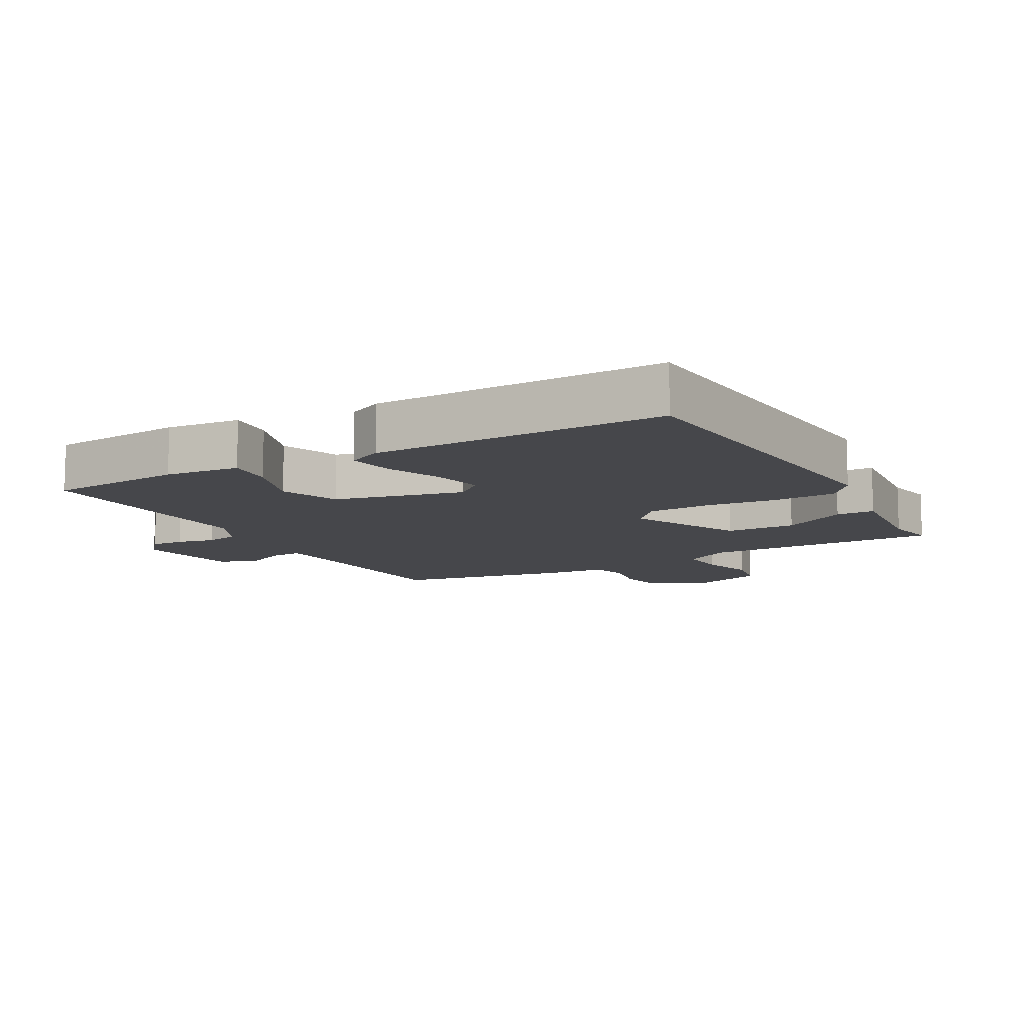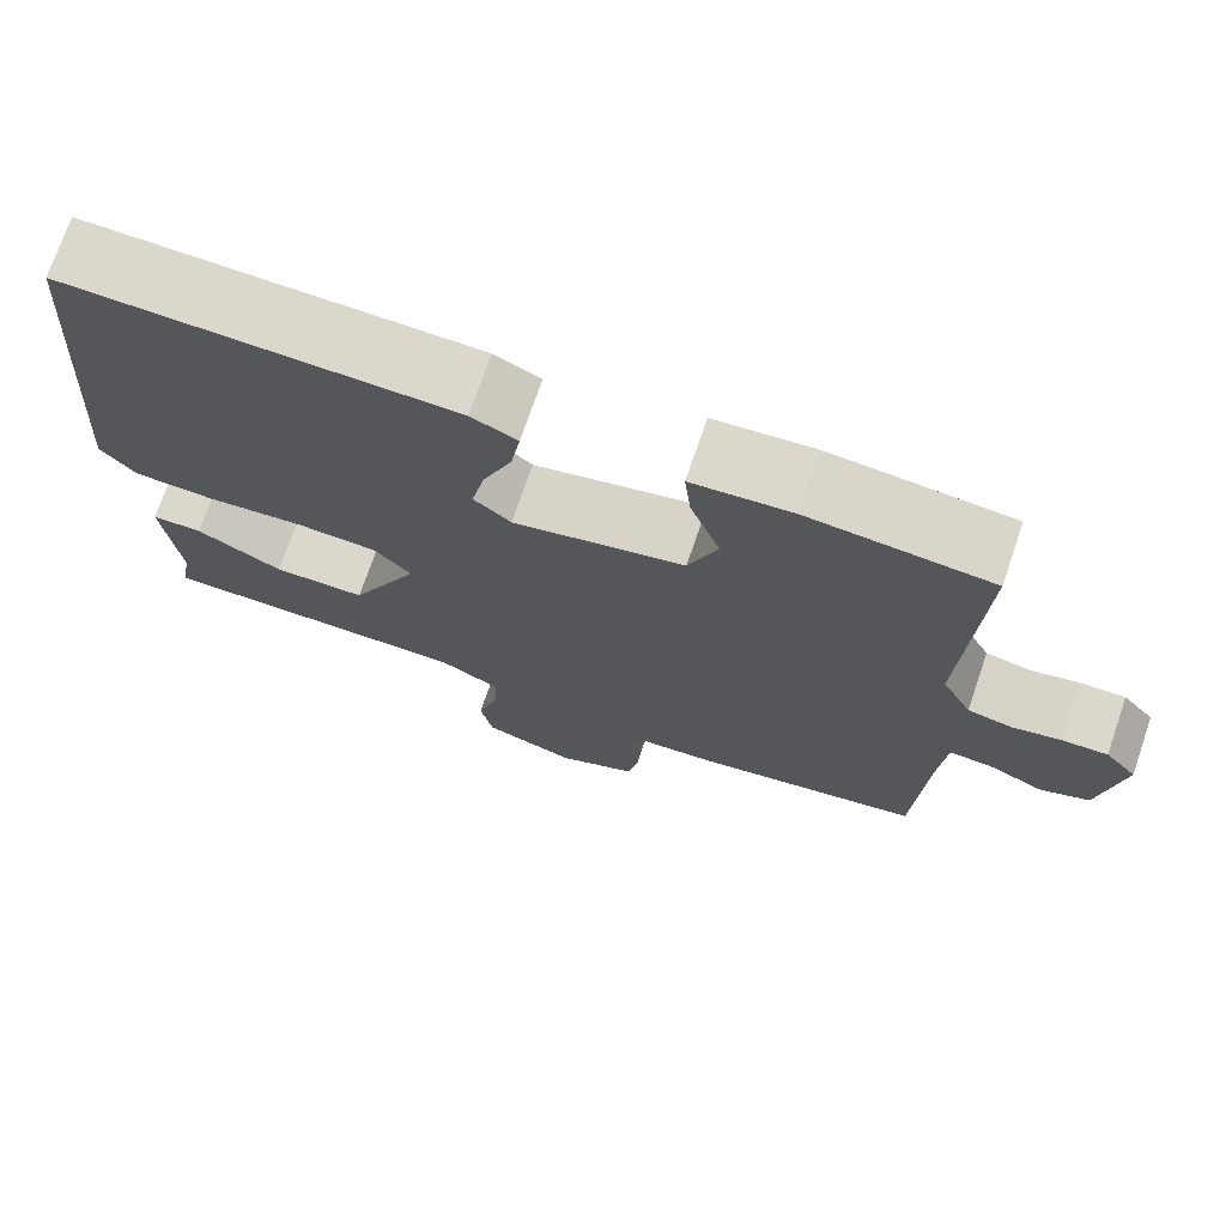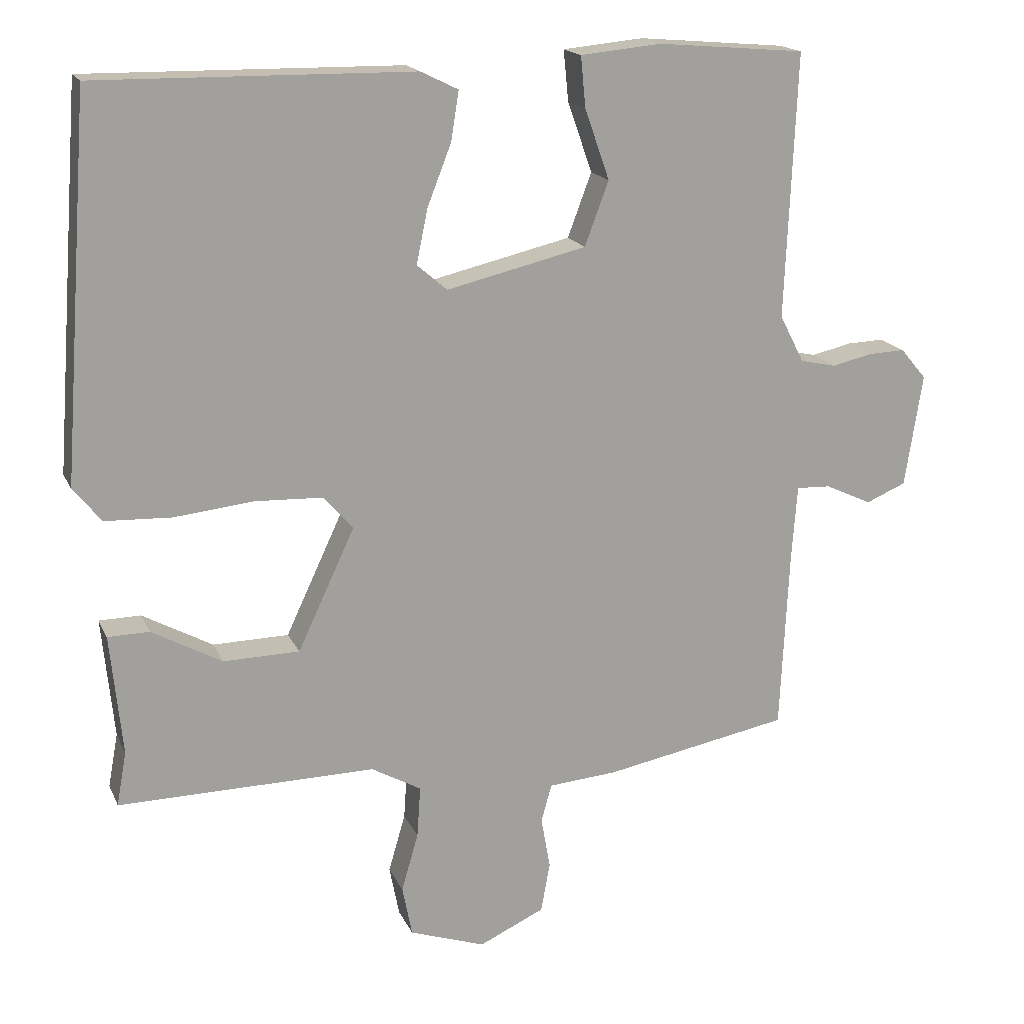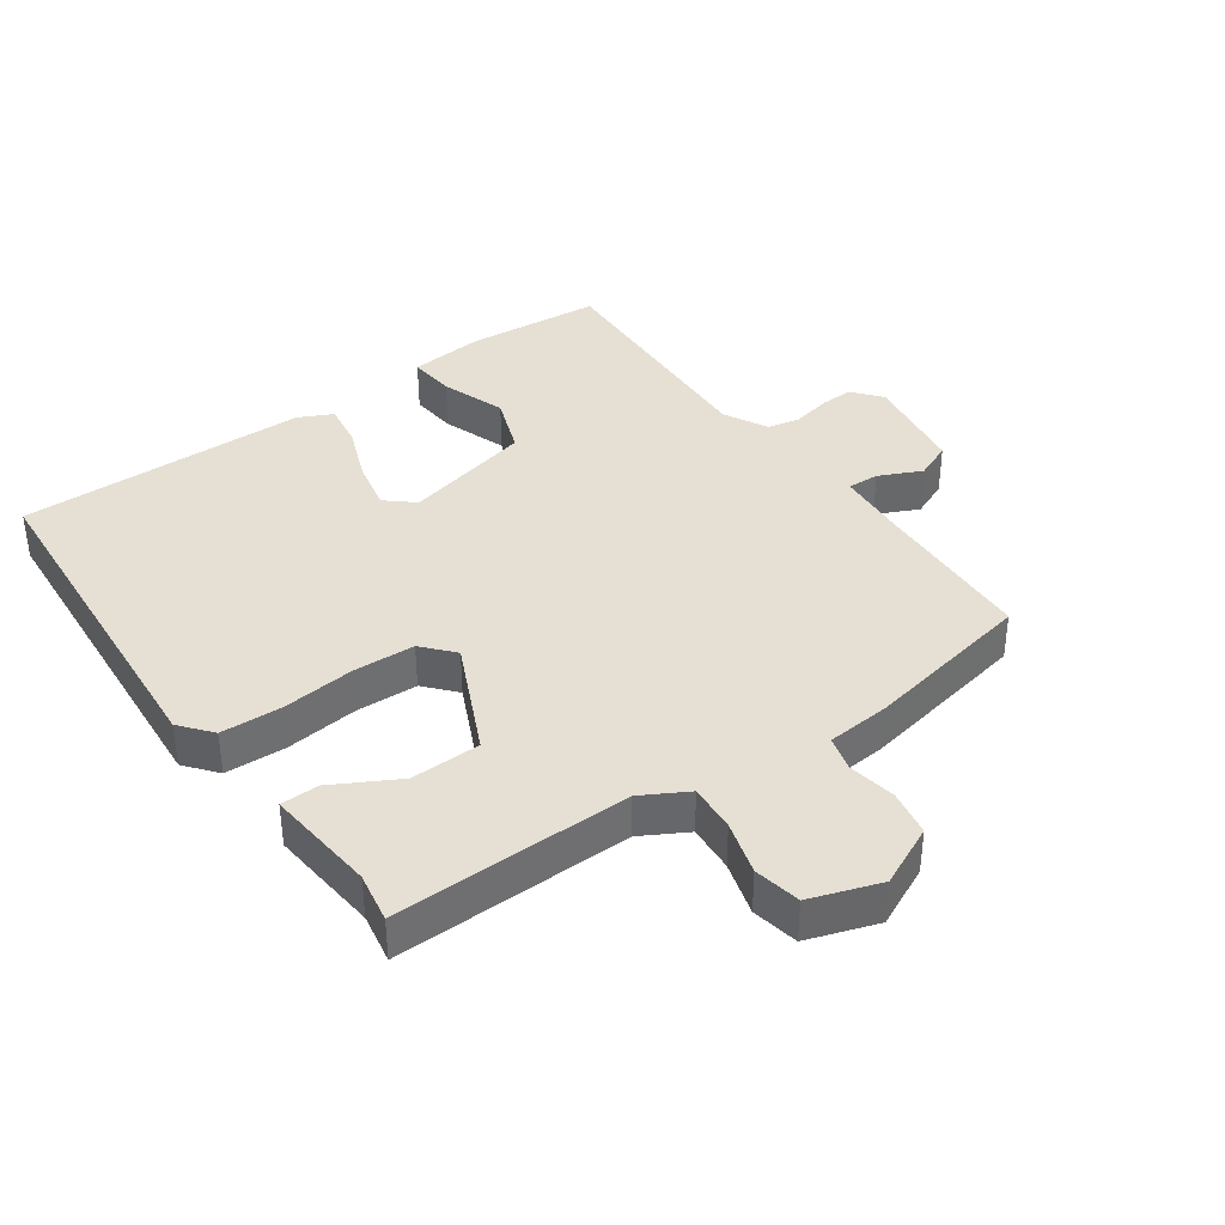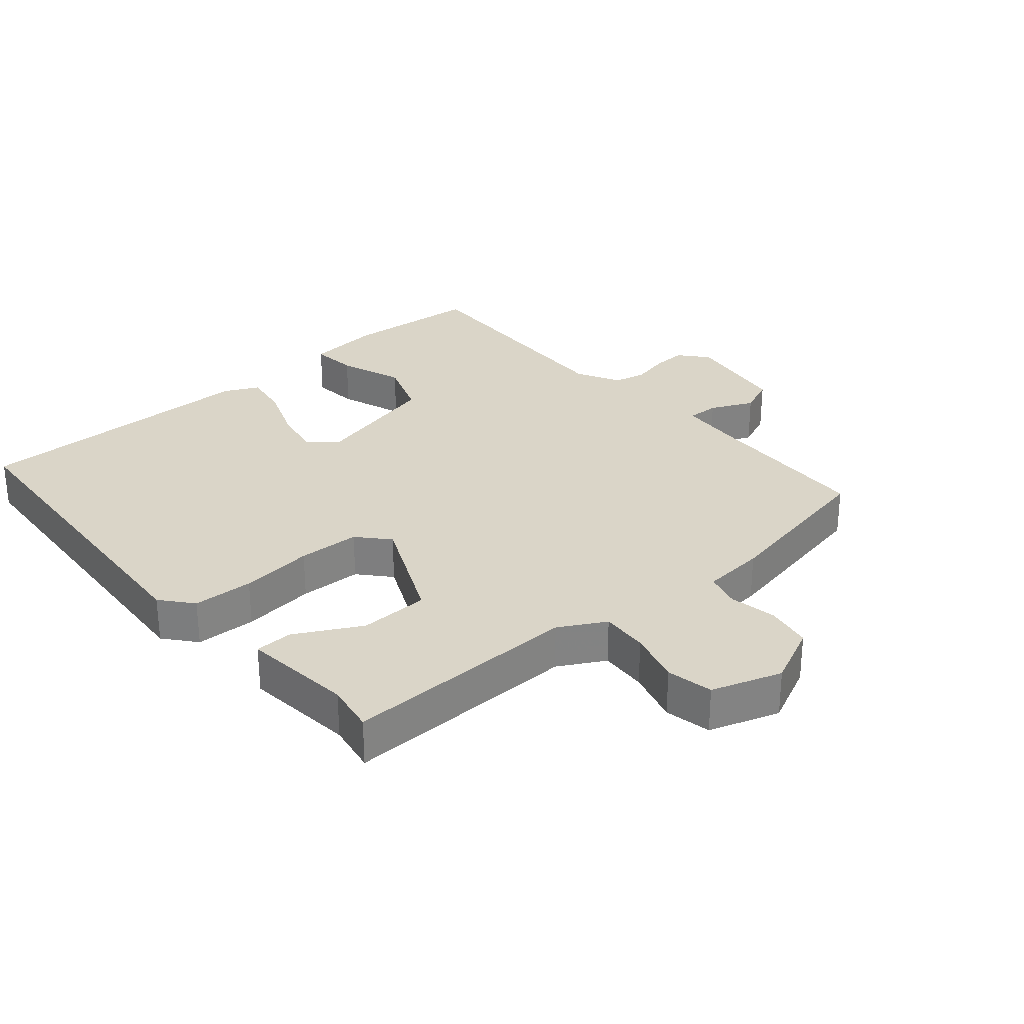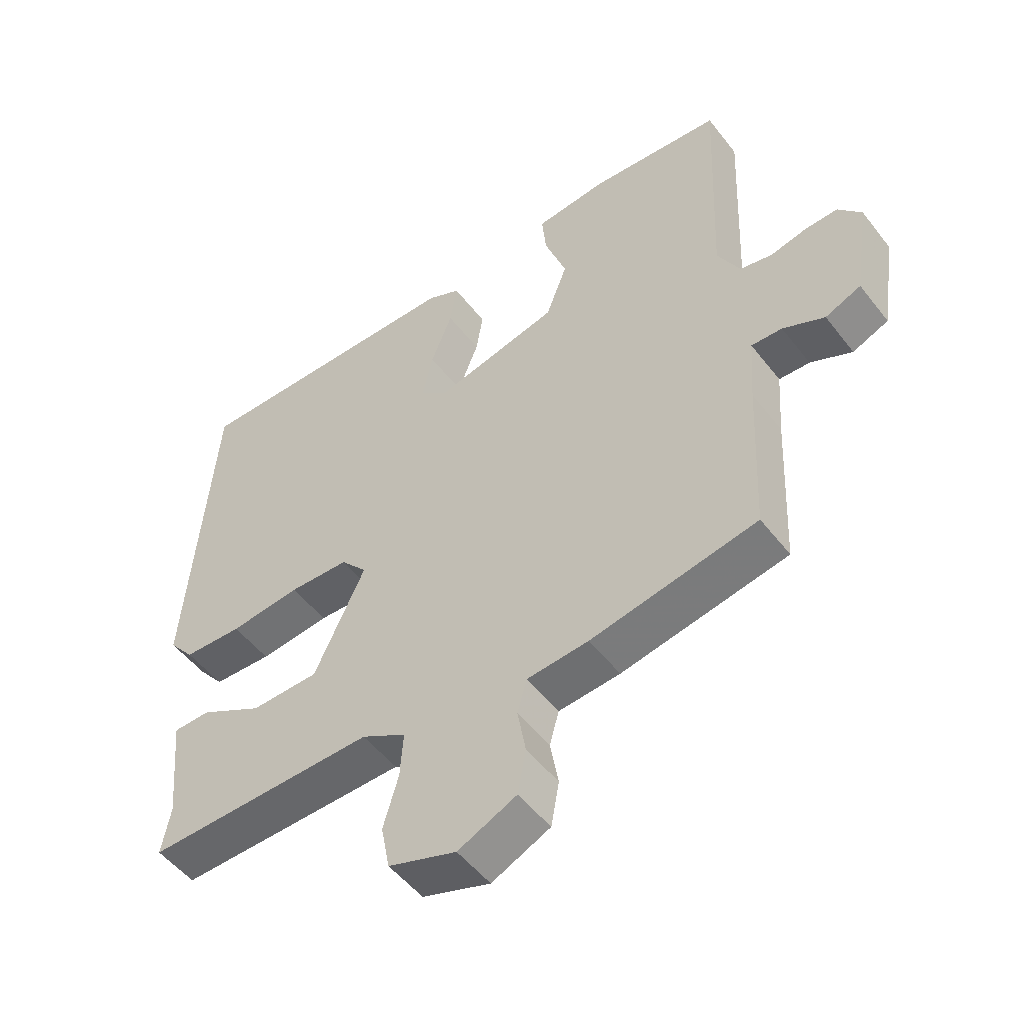
<metadata>
{"format":"obj","ext":"obj","renderer":"f3d","projection":"perspective","resolution":1024,"background":"white","views":[{"elev":-10.7,"azim":29.2,"up":"+Y"},{"elev":73.2,"azim":-161.1,"up":"+Z"},{"elev":17.3,"azim":161.7,"up":"+Z"},{"elev":38.2,"azim":144.5,"up":"+Y"},{"elev":29.4,"azim":138.9,"up":"+Y"},{"elev":-51.5,"azim":-143.4,"up":"+Z"}]}
</metadata>
<code>
v -0.5 0.07 0.5
v -0.29 0.07 0.518
v -0.175 0.07 0.507
v -0.182 0.07 0.435
v -0.217 0.07 0.335
v -0.183 0.07 0.244
v 0.016 0.07 0.197
v 0.059 0.07 0.234
v 0.043 0.07 0.311
v 0.009 0.07 0.398
v -0.002 0.07 0.468
v 0.051 0.07 0.494
v 0.5 0.07 0.5
v 0.54 0.07 -0.037
v 0.5 0.07 -0.086
v 0.406 0.07 -0.09
v 0.293 0.07 -0.078
v 0.197 0.07 -0.082
v 0.155 0.07 -0.13
v 0.236 0.07 -0.303
v 0.344 0.07 -0.305
v 0.444 0.07 -0.25
v 0.503 0.07 -0.251
v 0.486 0.07 -0.423
v 0.5 0.07 -0.5
v 0.134 0.07 -0.495
v 0.063 0.07 -0.535
v 0.068 0.07 -0.608
v 0.092 0.07 -0.691
v 0.078 0.07 -0.763
v -0.03 0.07 -0.8
v -0.123 0.07 -0.757
v -0.136 0.07 -0.686
v -0.123 0.07 -0.612
v -0.138 0.07 -0.558
v -0.236 0.07 -0.55
v -0.5 0.07 -0.5
v -0.512 0.07 -0.245
v -0.52 0.07 -0.136
v -0.569 0.07 -0.138
v -0.635 0.07 -0.169
v -0.692 0.07 -0.145
v -0.717 0.07 0.016
v -0.68 0.07 0.06
v -0.628 0.07 0.058
v -0.57 0.07 0.045
v -0.519 0.07 0.056
v -0.484 0.07 0.124
v -0.5 0 0.5
v -0.29 0 0.518
v -0.175 0 0.507
v -0.182 0 0.435
v -0.217 0 0.335
v -0.183 0 0.244
v 0.016 0 0.197
v 0.059 0 0.234
v 0.043 0 0.311
v 0.009 0 0.398
v -0.002 0 0.468
v 0.051 0 0.494
v 0.5 0 0.5
v 0.54 0 -0.037
v 0.5 0 -0.086
v 0.406 0 -0.09
v 0.293 0 -0.078
v 0.197 0 -0.082
v 0.155 0 -0.13
v 0.236 0 -0.303
v 0.344 0 -0.305
v 0.444 0 -0.25
v 0.503 0 -0.251
v 0.486 0 -0.423
v 0.5 0 -0.5
v 0.134 0 -0.495
v 0.063 0 -0.535
v 0.068 0 -0.608
v 0.092 0 -0.691
v 0.078 0 -0.763
v -0.03 0 -0.8
v -0.123 0 -0.757
v -0.136 0 -0.686
v -0.123 0 -0.612
v -0.138 0 -0.558
v -0.236 0 -0.55
v -0.5 0 -0.5
v -0.512 0 -0.245
v -0.52 0 -0.136
v -0.569 0 -0.138
v -0.635 0 -0.169
v -0.692 0 -0.145
v -0.717 0 0.016
v -0.68 0 0.06
v -0.628 0 0.058
v -0.57 0 0.045
v -0.519 0 0.056
v -0.484 0 0.124
f 44 45 46
f 43 44 46
f 42 43 46
f 41 42 46
f 40 41 46
f 39 40 46 47
f 38 39 47 48
f 37 38 48
f 36 37 48
f 35 36 48
f 32 33 34
f 31 32 34
f 30 31 34
f 29 30 34
f 28 29 34
f 27 28 34 35
f 35 48 1
f 27 35 1
f 26 27 1
f 21 22 23 24
f 24 25 26
f 21 24 26
f 20 21 26
f 15 16 17
f 14 15 17
f 13 14 17
f 12 13 17
f 11 12 17
f 10 11 17
f 9 10 17
f 8 9 17 18
f 7 8 18 19
f 3 4 5
f 2 3 5
f 1 2 5
f 1 5 6
f 26 1 6
f 20 26 6
f 19 20 6
f 6 7 19
f 94 93 92
f 94 92 91
f 94 91 90
f 94 90 89
f 94 89 88
f 95 94 88 87
f 96 95 87 86
f 96 86 85
f 96 85 84
f 96 84 83
f 82 81 80
f 82 80 79
f 82 79 78
f 82 78 77
f 82 77 76
f 83 82 76 75
f 49 96 83
f 49 83 75
f 49 75 74
f 72 71 70 69
f 74 73 72
f 74 72 69
f 74 69 68
f 65 64 63
f 65 63 62
f 65 62 61
f 65 61 60
f 65 60 59
f 65 59 58
f 65 58 57
f 66 65 57 56
f 67 66 56 55
f 53 52 51
f 53 51 50
f 53 50 49
f 54 53 49
f 54 49 74
f 54 74 68
f 54 68 67
f 67 55 54
f 1 49 50 2
f 2 50 51 3
f 3 51 52 4
f 4 52 53 5
f 5 53 54 6
f 6 54 55 7
f 7 55 56 8
f 8 56 57 9
f 9 57 58 10
f 10 58 59 11
f 11 59 60 12
f 12 60 61 13
f 13 61 62 14
f 14 62 63 15
f 15 63 64 16
f 16 64 65 17
f 17 65 66 18
f 18 66 67 19
f 19 67 68 20
f 20 68 69 21
f 21 69 70 22
f 22 70 71 23
f 23 71 72 24
f 24 72 73 25
f 25 73 74 26
f 26 74 75 27
f 27 75 76 28
f 28 76 77 29
f 29 77 78 30
f 30 78 79 31
f 31 79 80 32
f 32 80 81 33
f 33 81 82 34
f 34 82 83 35
f 35 83 84 36
f 36 84 85 37
f 37 85 86 38
f 38 86 87 39
f 39 87 88 40
f 40 88 89 41
f 41 89 90 42
f 42 90 91 43
f 43 91 92 44
f 44 92 93 45
f 45 93 94 46
f 46 94 95 47
f 47 95 96 48
f 48 96 49 1

</code>
